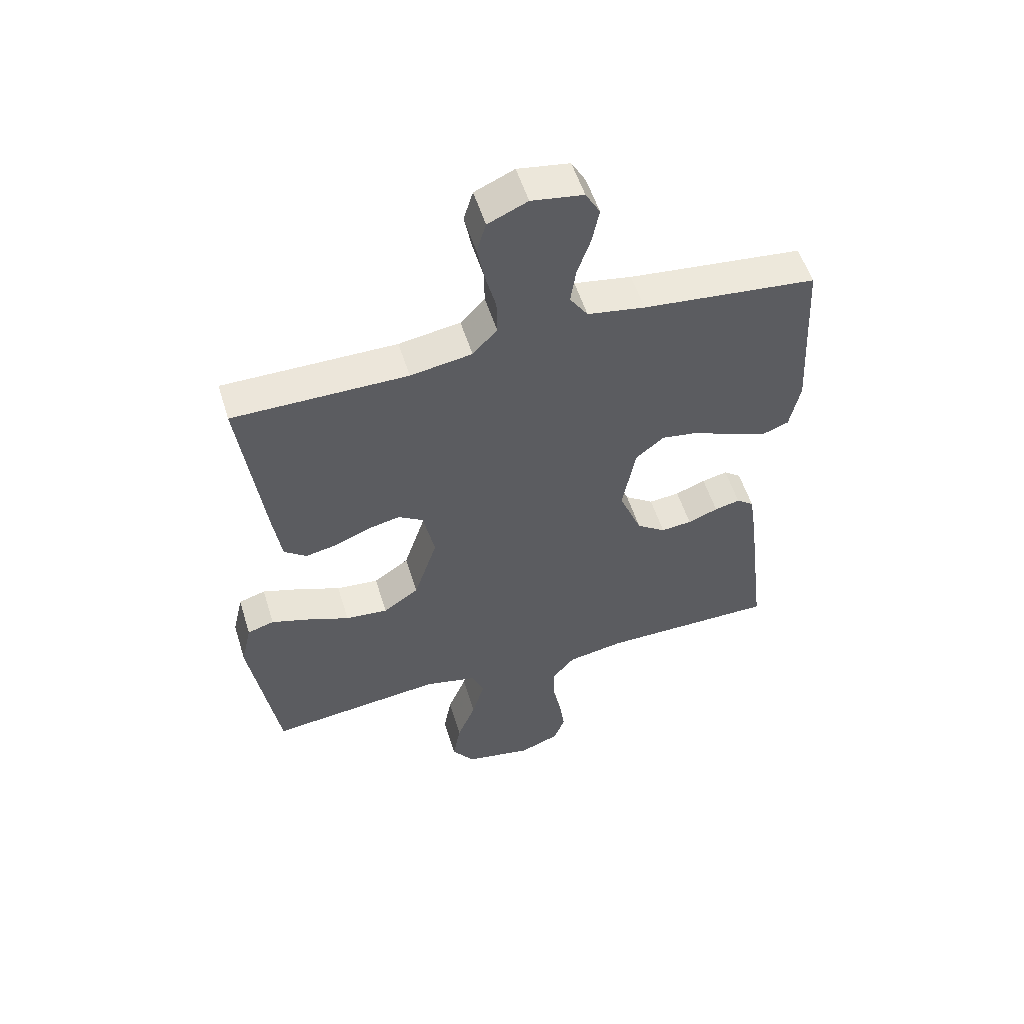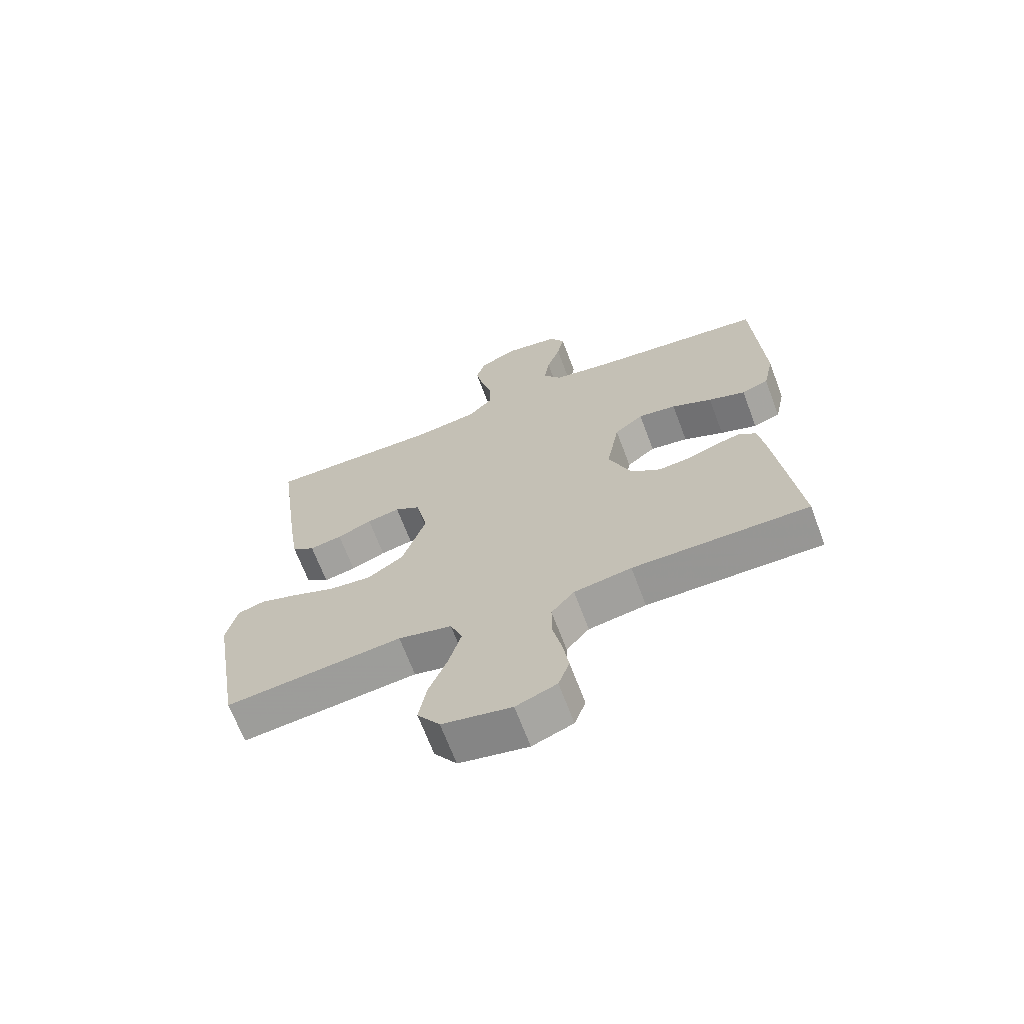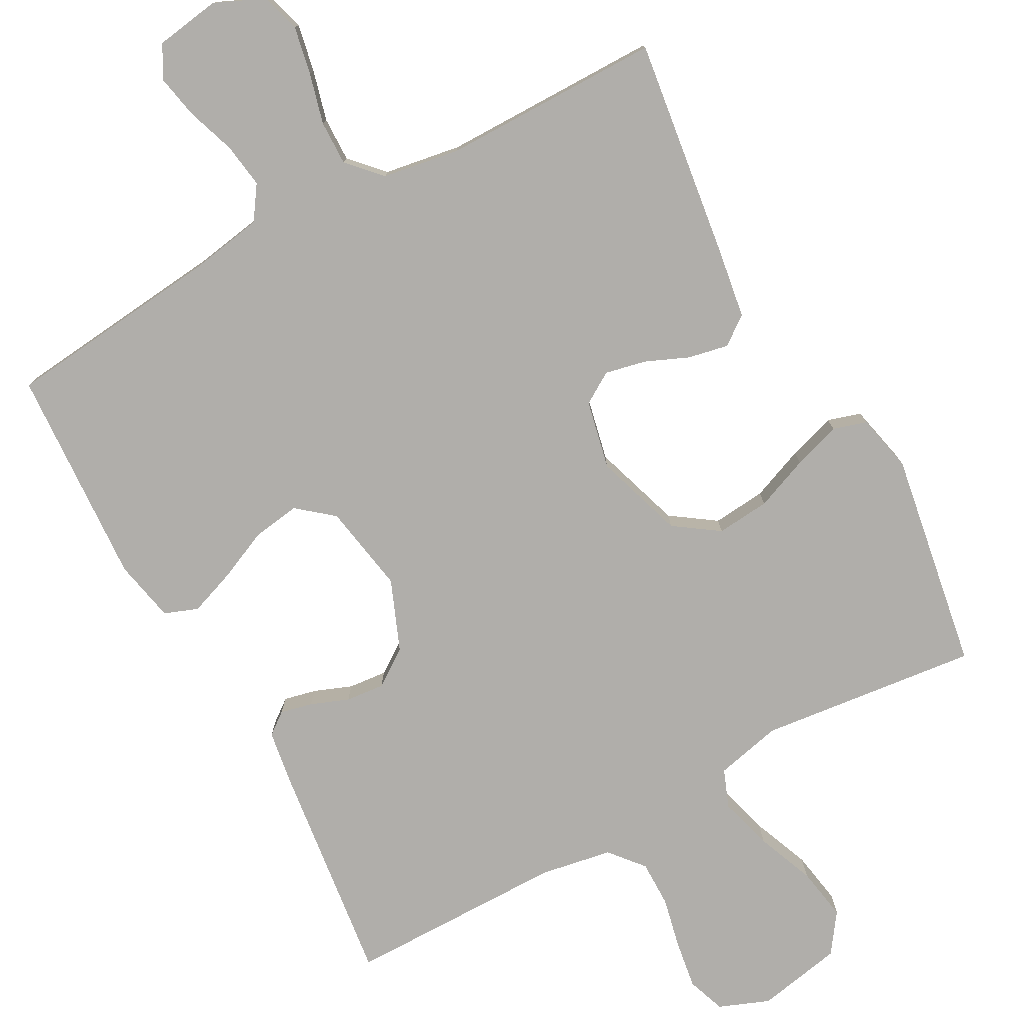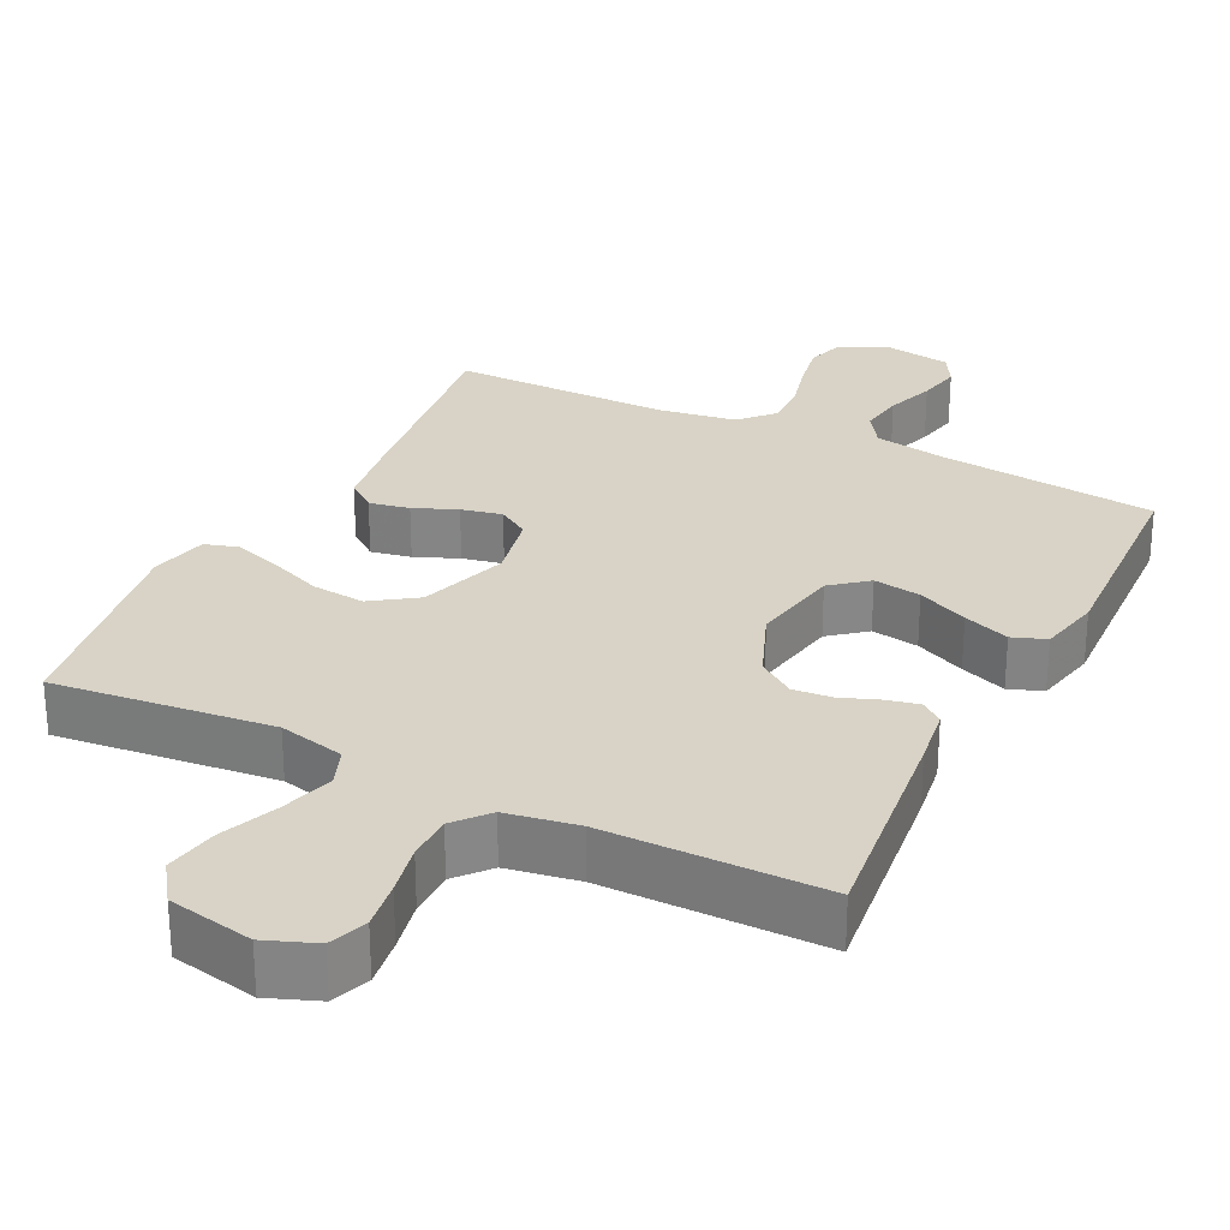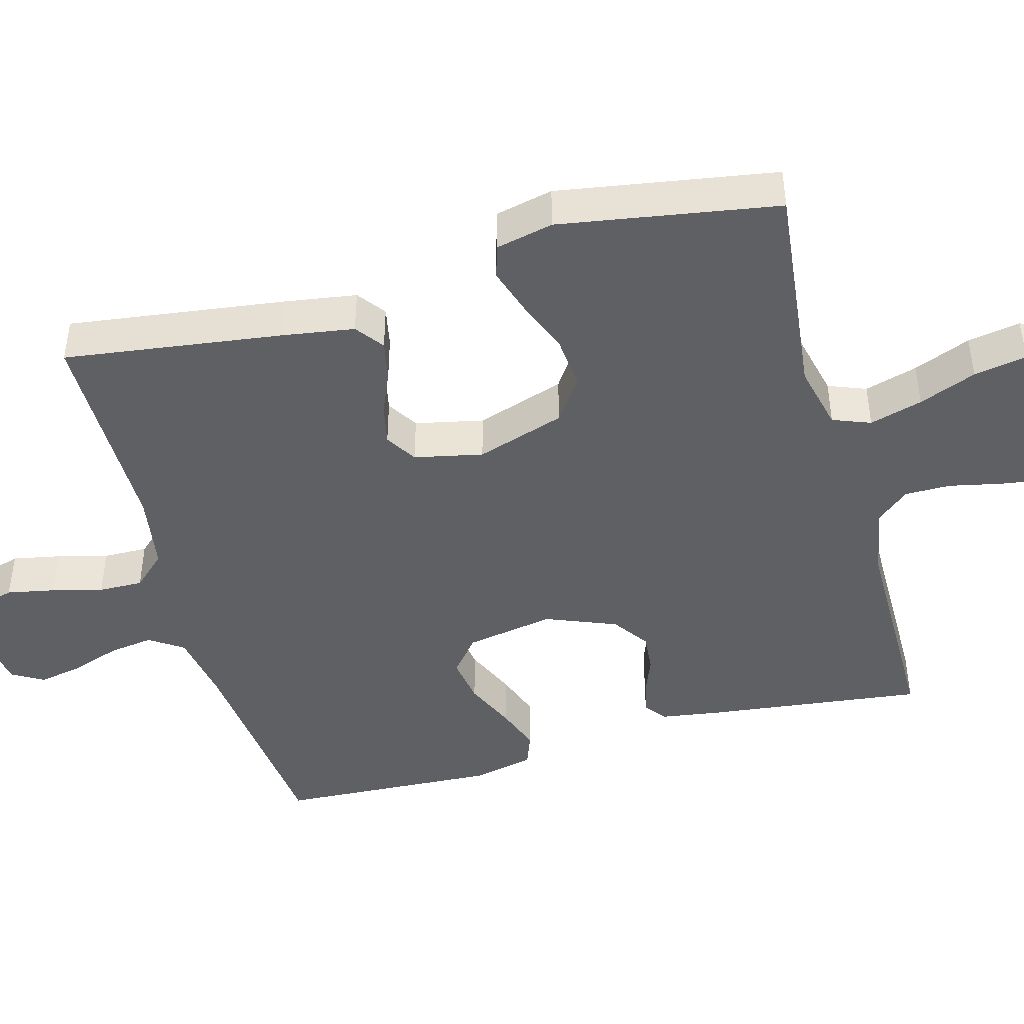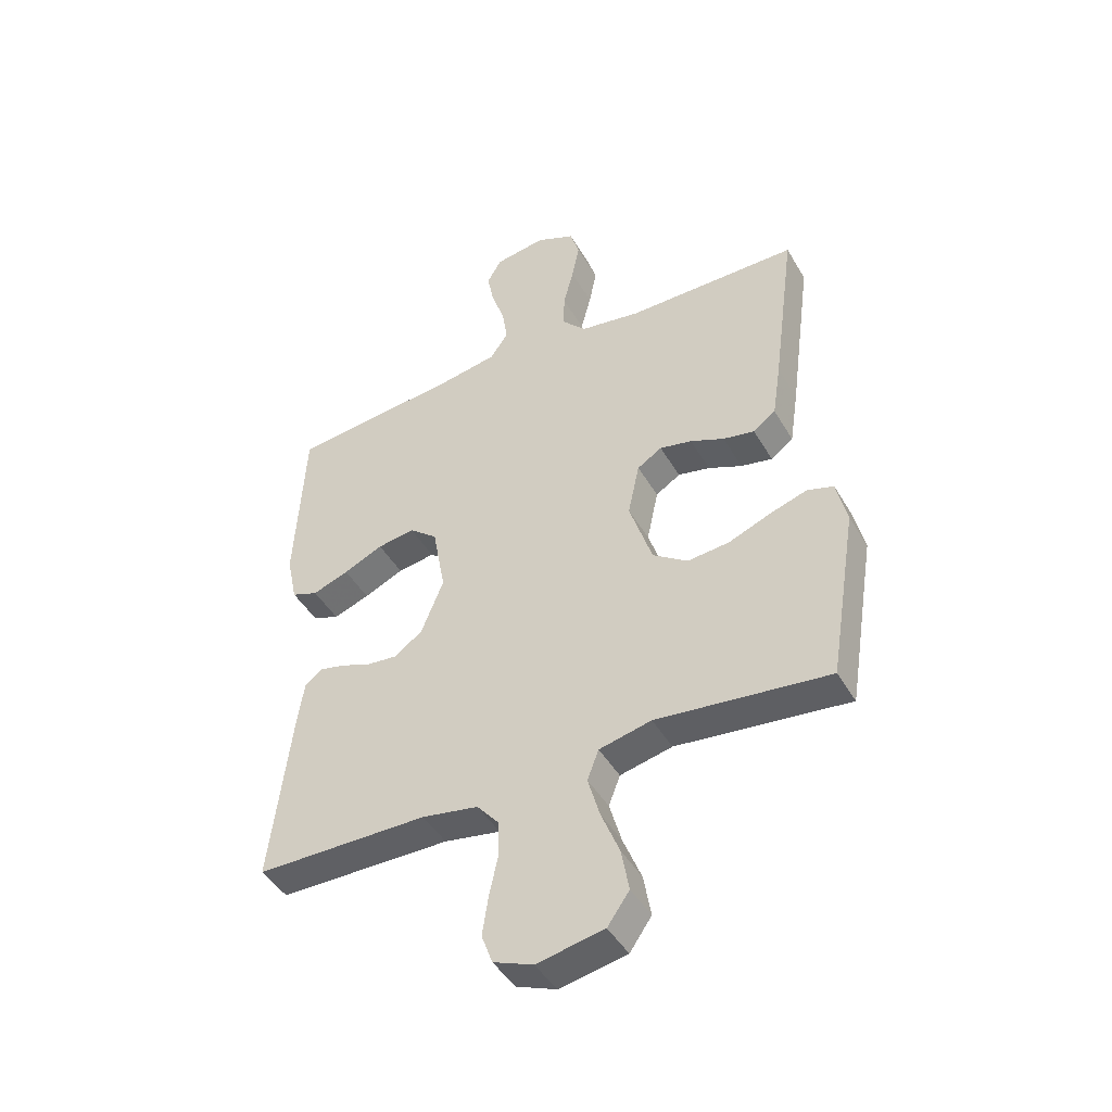
<metadata>
{"format":"obj","ext":"obj","renderer":"f3d","projection":"perspective","resolution":1024,"background":"white","views":[{"elev":54.4,"azim":162.9,"up":"+Z"},{"elev":-67.7,"azim":-159.4,"up":"+Z"},{"elev":-77.8,"azim":28.5,"up":"+Y"},{"elev":27.9,"azim":-153.4,"up":"+Y"},{"elev":-44.7,"azim":105.3,"up":"+Y"},{"elev":-44.8,"azim":28.5,"up":"+Z"}]}
</metadata>
<code>
v -0.5 0.07 -0.5
v -0.464 0.07 -0.2
v -0.452 0.07 -0.12
v -0.422 0.07 -0.097
v -0.378 0.07 -0.107
v -0.326 0.07 -0.127
v -0.273 0.07 -0.132
v -0.223 0.07 -0.097
v -0.184 0.07 0
v -0.206 0.07 0.122
v -0.255 0.07 0.162
v -0.32 0.07 0.152
v -0.389 0.07 0.121
v -0.452 0.07 0.098
v -0.498 0.07 0.115
v -0.516 0.07 0.2
v -0.5 0.07 0.5
v -0.2 0.07 0.532
v -0.101 0.07 0.549
v -0.07 0.07 0.595
v -0.079 0.07 0.656
v -0.102 0.07 0.723
v -0.114 0.07 0.783
v -0.089 0.07 0.827
v 0 0.07 0.841
v 0.068 0.07 0.811
v 0.084 0.07 0.758
v 0.071 0.07 0.692
v 0.053 0.07 0.623
v 0.052 0.07 0.562
v 0.094 0.07 0.517
v 0.2 0.07 0.5
v 0.5 0.07 0.5
v 0.46 0.07 0.2
v 0.445 0.07 0.102
v 0.406 0.07 0.073
v 0.351 0.07 0.084
v 0.292 0.07 0.109
v 0.236 0.07 0.121
v 0.193 0.07 0.094
v 0.173 0.07 0
v 0.213 0.07 -0.122
v 0.274 0.07 -0.164
v 0.347 0.07 -0.157
v 0.42 0.07 -0.128
v 0.485 0.07 -0.107
v 0.531 0.07 -0.121
v 0.549 0.07 -0.2
v 0.5 0.07 -0.5
v 0.2 0.07 -0.467
v 0.109 0.07 -0.488
v 0.089 0.07 -0.54
v 0.11 0.07 -0.613
v 0.142 0.07 -0.692
v 0.155 0.07 -0.765
v 0.117 0.07 -0.819
v 0 0.07 -0.842
v -0.069 0.07 -0.815
v -0.088 0.07 -0.763
v -0.078 0.07 -0.697
v -0.063 0.07 -0.627
v -0.063 0.07 -0.564
v -0.102 0.07 -0.518
v -0.2 0.07 -0.501
v -0.5 0 -0.5
v -0.464 0 -0.2
v -0.452 0 -0.12
v -0.422 0 -0.097
v -0.378 0 -0.107
v -0.326 0 -0.127
v -0.273 0 -0.132
v -0.223 0 -0.097
v -0.184 0 0
v -0.206 0 0.122
v -0.255 0 0.162
v -0.32 0 0.152
v -0.389 0 0.121
v -0.452 0 0.098
v -0.498 0 0.115
v -0.516 0 0.2
v -0.5 0 0.5
v -0.2 0 0.532
v -0.101 0 0.549
v -0.07 0 0.595
v -0.079 0 0.656
v -0.102 0 0.723
v -0.114 0 0.783
v -0.089 0 0.827
v 0 0 0.841
v 0.068 0 0.811
v 0.084 0 0.758
v 0.071 0 0.692
v 0.053 0 0.623
v 0.052 0 0.562
v 0.094 0 0.517
v 0.2 0 0.5
v 0.5 0 0.5
v 0.46 0 0.2
v 0.445 0 0.102
v 0.406 0 0.073
v 0.351 0 0.084
v 0.292 0 0.109
v 0.236 0 0.121
v 0.193 0 0.094
v 0.173 0 0
v 0.213 0 -0.122
v 0.274 0 -0.164
v 0.347 0 -0.157
v 0.42 0 -0.128
v 0.485 0 -0.107
v 0.531 0 -0.121
v 0.549 0 -0.2
v 0.5 0 -0.5
v 0.2 0 -0.467
v 0.109 0 -0.488
v 0.089 0 -0.54
v 0.11 0 -0.613
v 0.142 0 -0.692
v 0.155 0 -0.765
v 0.117 0 -0.819
v 0 0 -0.842
v -0.069 0 -0.815
v -0.088 0 -0.763
v -0.078 0 -0.697
v -0.063 0 -0.627
v -0.063 0 -0.564
v -0.102 0 -0.518
v -0.2 0 -0.501
f 59 60 61
f 58 59 61
f 57 58 61
f 56 57 61
f 55 56 61
f 54 55 61
f 53 54 61
f 52 53 61 62
f 51 52 62 63
f 48 49 50
f 47 48 50
f 46 47 50
f 45 46 50
f 44 45 50
f 51 63 64
f 50 51 64
f 44 50 64
f 43 44 64
f 36 37 38
f 35 36 38
f 34 35 38
f 33 34 38
f 32 33 38
f 31 32 38 39
f 30 31 39 40
f 27 28 29
f 26 27 29
f 25 26 29
f 24 25 29
f 23 24 29
f 22 23 29
f 21 22 29
f 20 21 29 30
f 30 40 41
f 20 30 41
f 19 20 41
f 16 17 18
f 15 16 18
f 14 15 18
f 13 14 18
f 12 13 18
f 11 12 18 19
f 4 5 6
f 3 4 6
f 2 3 6
f 1 2 6
f 64 1 6
f 64 6 7
f 64 7 8
f 43 64 8
f 42 43 8
f 19 41 42
f 11 19 42
f 10 11 42
f 9 10 42
f 8 9 42
f 125 124 123
f 125 123 122
f 125 122 121
f 125 121 120
f 125 120 119
f 125 119 118
f 125 118 117
f 126 125 117 116
f 127 126 116 115
f 114 113 112
f 114 112 111
f 114 111 110
f 114 110 109
f 114 109 108
f 128 127 115
f 128 115 114
f 128 114 108
f 128 108 107
f 102 101 100
f 102 100 99
f 102 99 98
f 102 98 97
f 102 97 96
f 103 102 96 95
f 104 103 95 94
f 93 92 91
f 93 91 90
f 93 90 89
f 93 89 88
f 93 88 87
f 93 87 86
f 93 86 85
f 94 93 85 84
f 105 104 94
f 105 94 84
f 105 84 83
f 82 81 80
f 82 80 79
f 82 79 78
f 82 78 77
f 82 77 76
f 83 82 76 75
f 70 69 68
f 70 68 67
f 70 67 66
f 70 66 65
f 70 65 128
f 71 70 128
f 72 71 128
f 72 128 107
f 72 107 106
f 106 105 83
f 106 83 75
f 106 75 74
f 106 74 73
f 106 73 72
f 1 65 66 2
f 2 66 67 3
f 3 67 68 4
f 4 68 69 5
f 5 69 70 6
f 6 70 71 7
f 7 71 72 8
f 8 72 73 9
f 9 73 74 10
f 10 74 75 11
f 11 75 76 12
f 12 76 77 13
f 13 77 78 14
f 14 78 79 15
f 15 79 80 16
f 16 80 81 17
f 17 81 82 18
f 18 82 83 19
f 19 83 84 20
f 20 84 85 21
f 21 85 86 22
f 22 86 87 23
f 23 87 88 24
f 24 88 89 25
f 25 89 90 26
f 26 90 91 27
f 27 91 92 28
f 28 92 93 29
f 29 93 94 30
f 30 94 95 31
f 31 95 96 32
f 32 96 97 33
f 33 97 98 34
f 34 98 99 35
f 35 99 100 36
f 36 100 101 37
f 37 101 102 38
f 38 102 103 39
f 39 103 104 40
f 40 104 105 41
f 41 105 106 42
f 42 106 107 43
f 43 107 108 44
f 44 108 109 45
f 45 109 110 46
f 46 110 111 47
f 47 111 112 48
f 48 112 113 49
f 49 113 114 50
f 50 114 115 51
f 51 115 116 52
f 52 116 117 53
f 53 117 118 54
f 54 118 119 55
f 55 119 120 56
f 56 120 121 57
f 57 121 122 58
f 58 122 123 59
f 59 123 124 60
f 60 124 125 61
f 61 125 126 62
f 62 126 127 63
f 63 127 128 64
f 64 128 65 1

</code>
